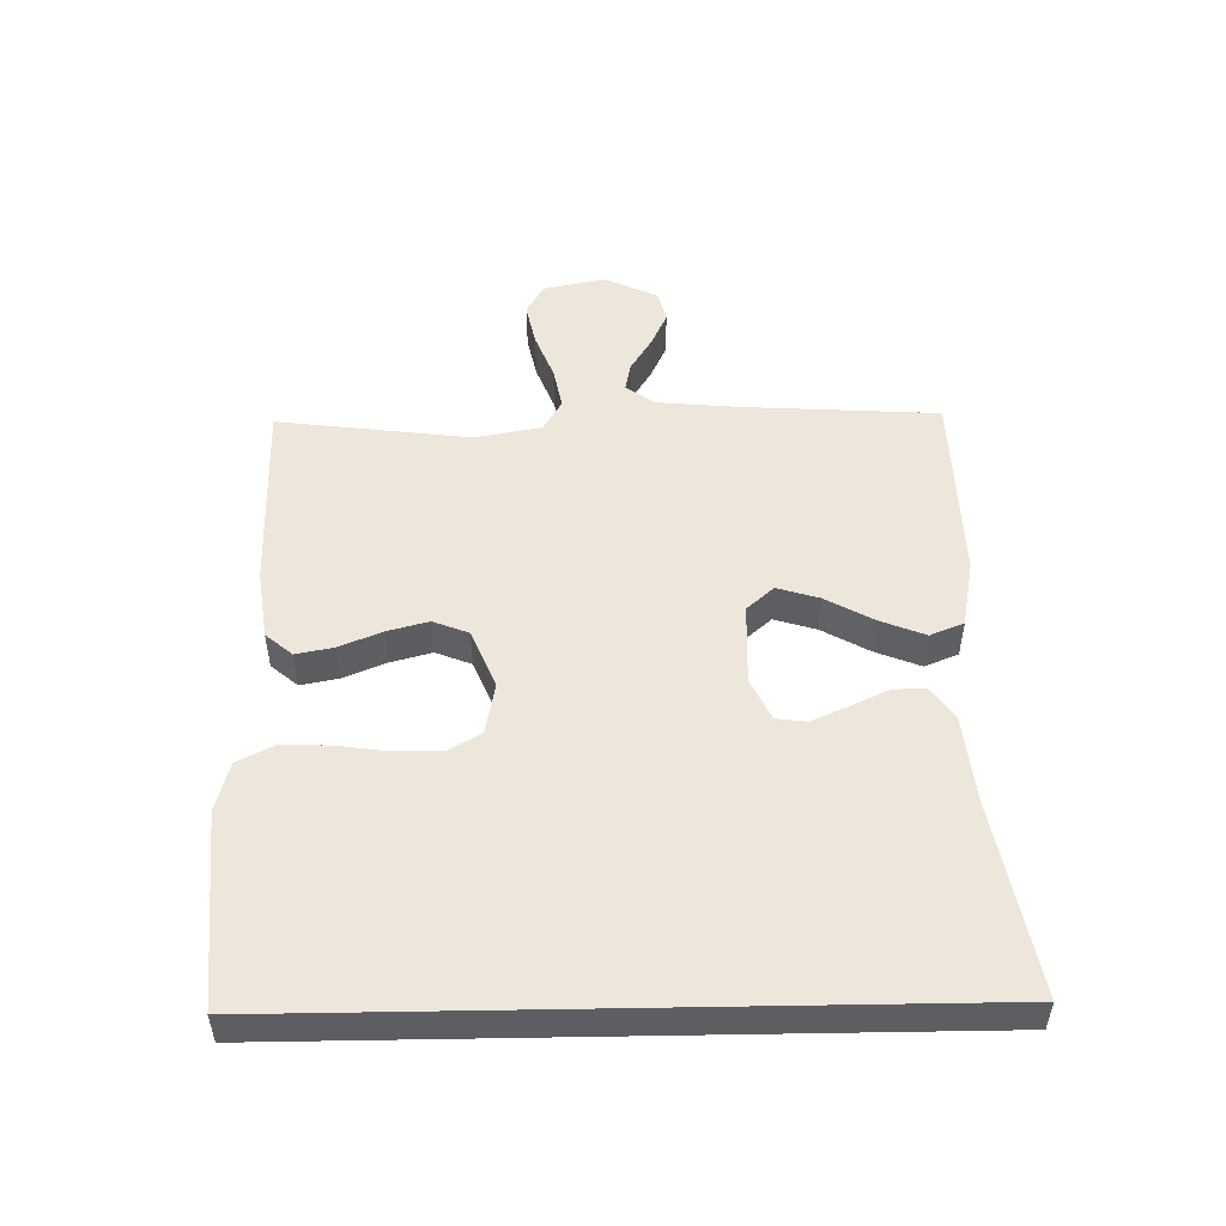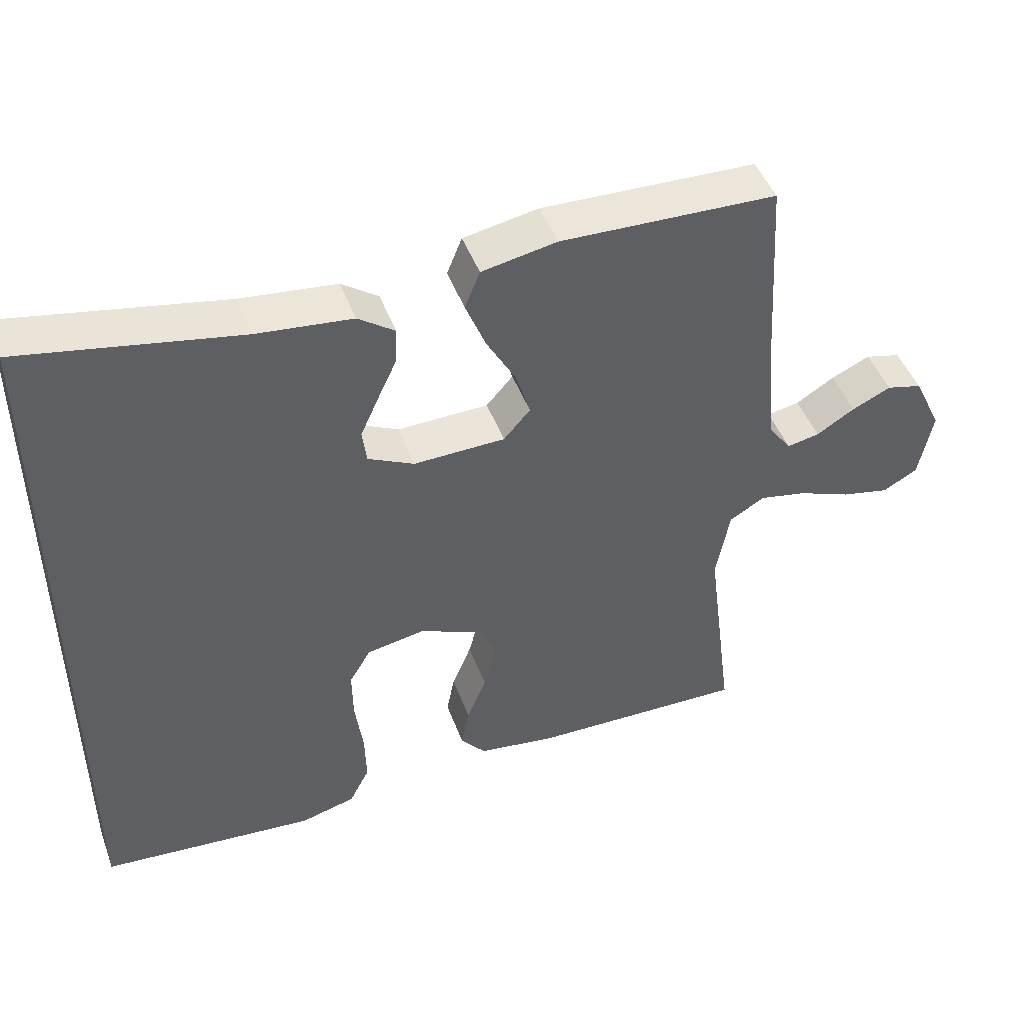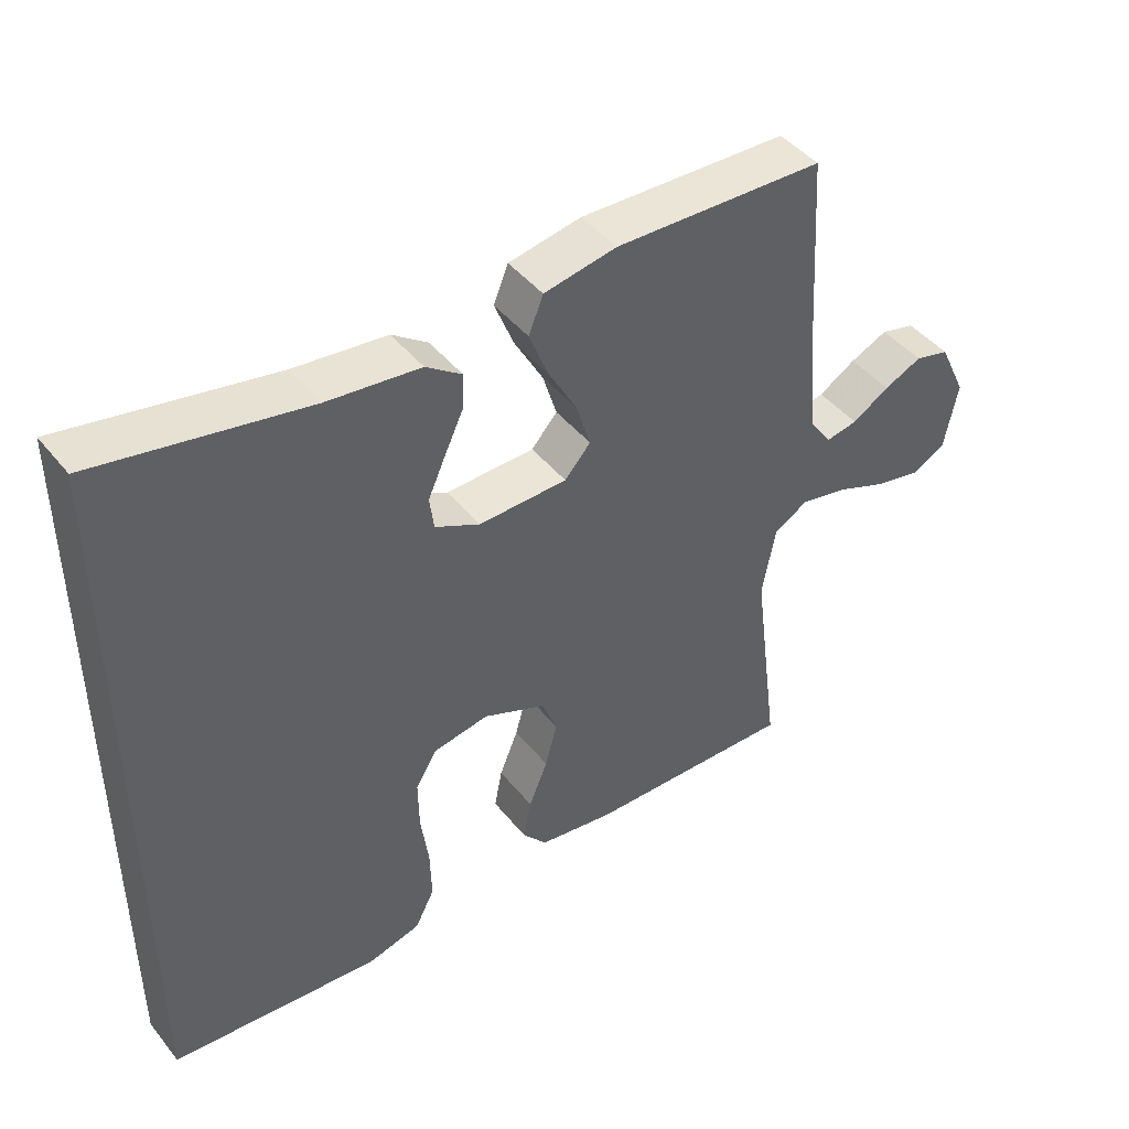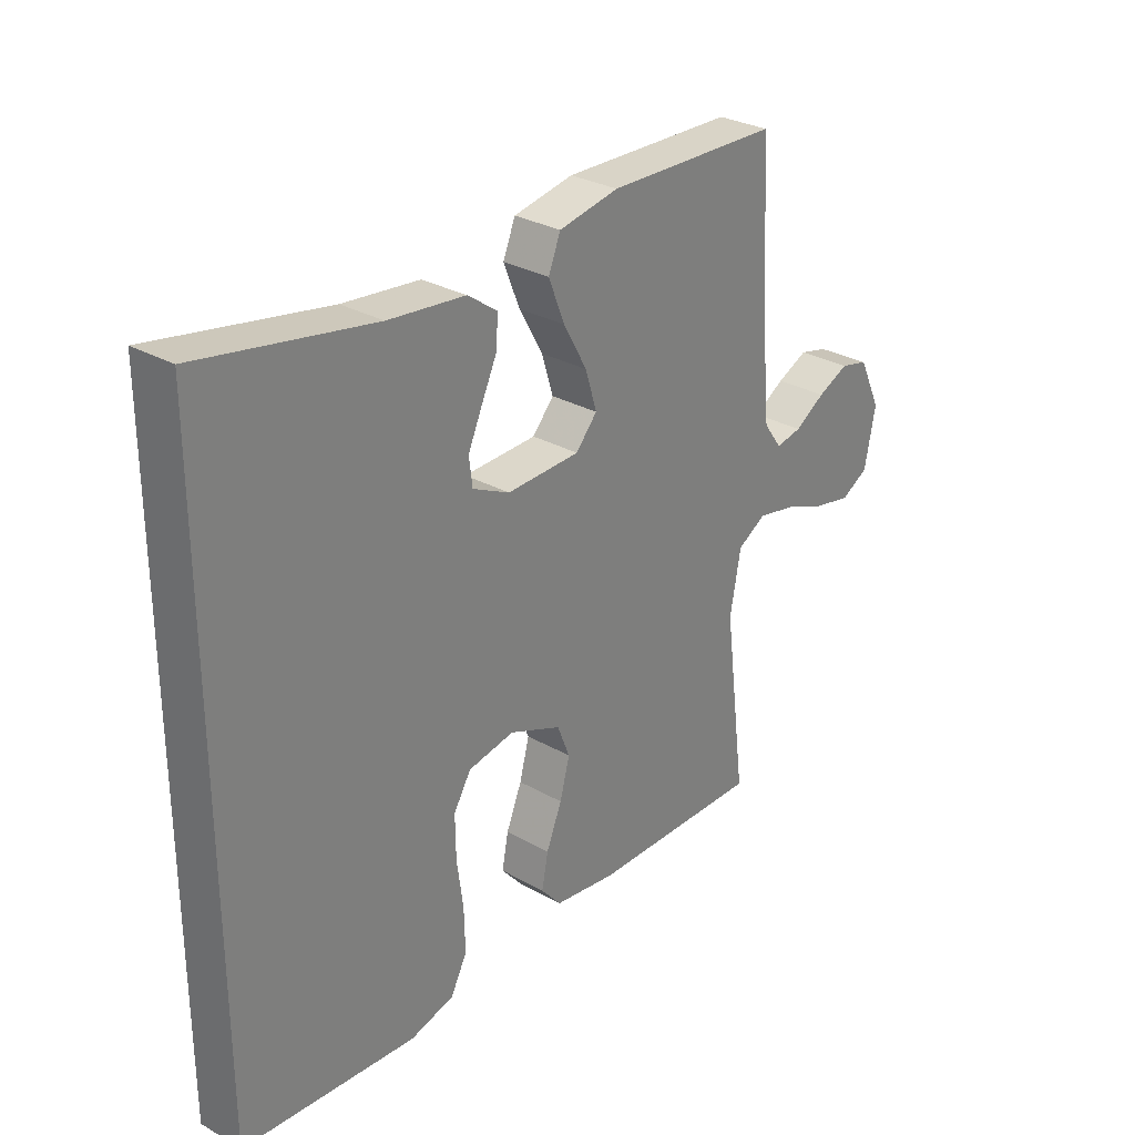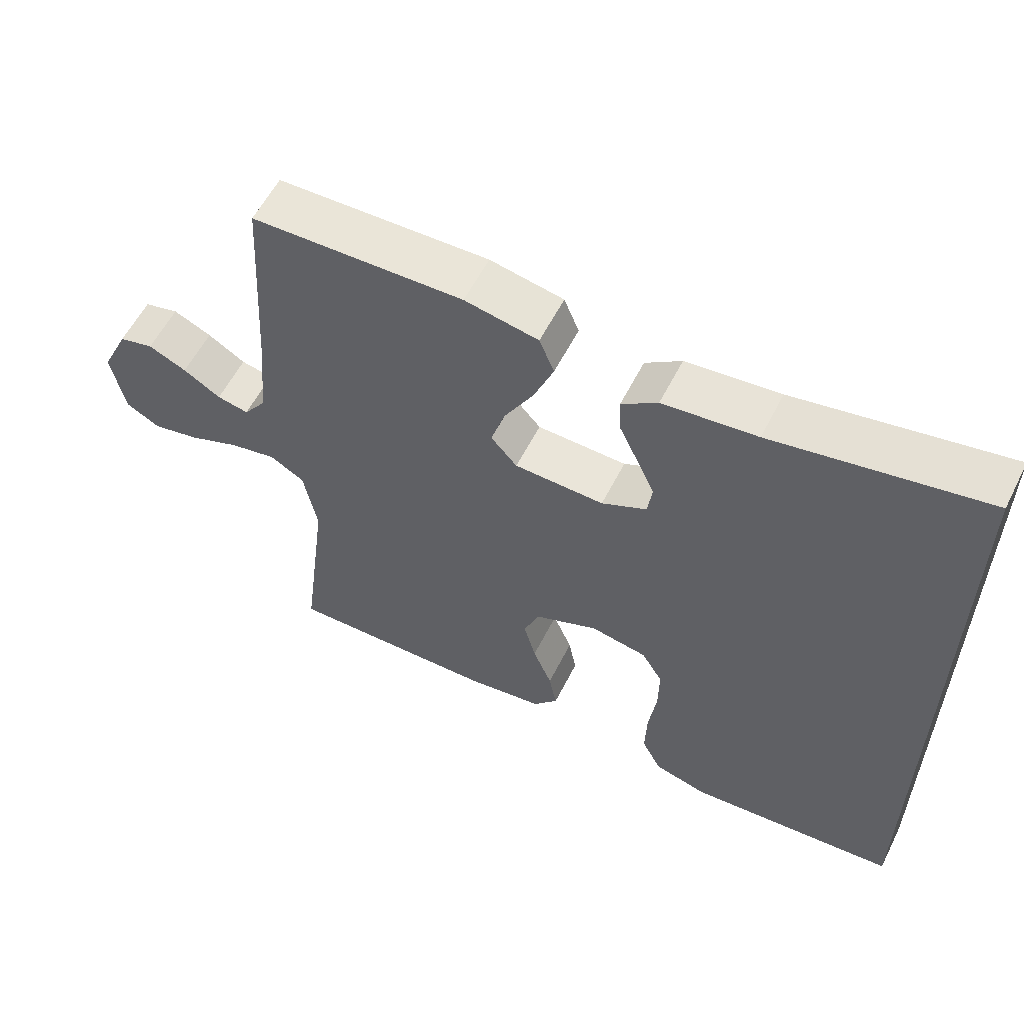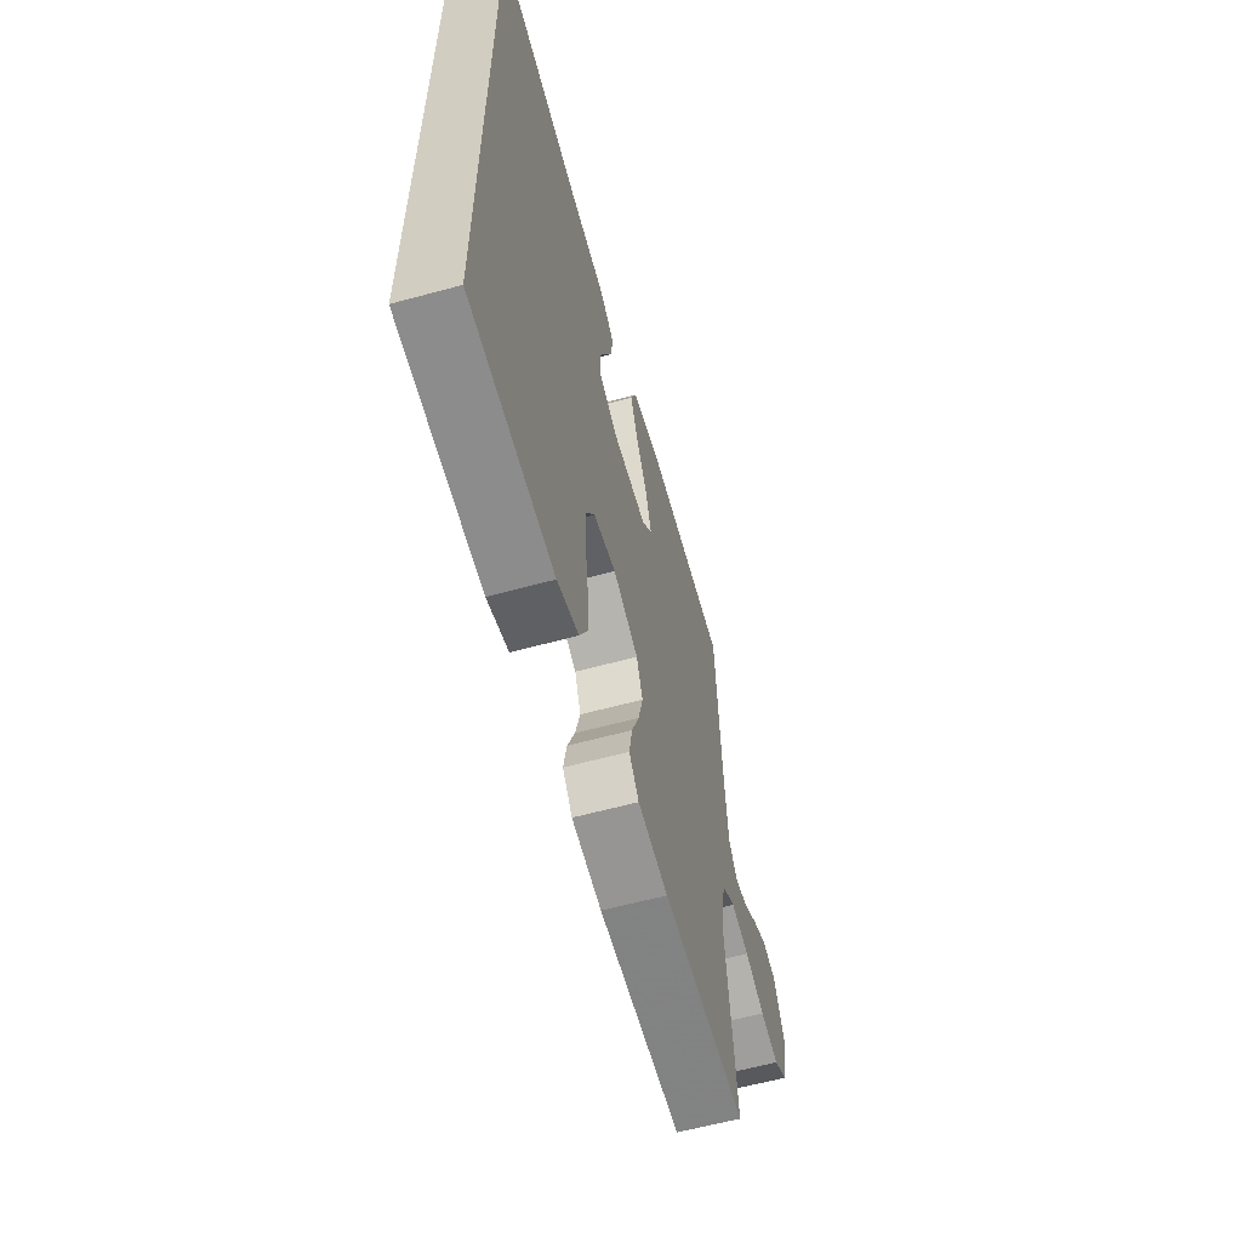
<metadata>
{"format":"obj","ext":"obj","renderer":"f3d","projection":"perspective","resolution":1024,"background":"white","views":[{"elev":50.8,"azim":-91.0,"up":"+Y"},{"elev":46.3,"azim":-19.8,"up":"+Z"},{"elev":44.2,"azim":-35.9,"up":"+Z"},{"elev":29.5,"azim":-50.1,"up":"+Z"},{"elev":58.1,"azim":-153.3,"up":"+Z"},{"elev":-60.2,"azim":-74.4,"up":"+Z"}]}
</metadata>
<code>
v -0.5 0.07 0.529
v -0.2 0.07 0.474
v -0.067 0.07 0.46
v -0.016 0.07 0.424
v -0.018 0.07 0.374
v -0.045 0.07 0.316
v -0.07 0.07 0.26
v -0.064 0.07 0.213
v 0 0.07 0.182
v 0.127 0.07 0.186
v 0.164 0.07 0.228
v 0.144 0.07 0.293
v 0.103 0.07 0.366
v 0.075 0.07 0.436
v 0.096 0.07 0.488
v 0.2 0.07 0.508
v 0.5 0.07 0.5
v 0.518 0.07 0.2
v 0.53 0.07 0.071
v 0.562 0.07 0.027
v 0.607 0.07 0.036
v 0.66 0.07 0.069
v 0.714 0.07 0.094
v 0.763 0.07 0.082
v 0.802 0.07 0
v 0.783 0.07 -0.097
v 0.735 0.07 -0.124
v 0.668 0.07 -0.11
v 0.596 0.07 -0.082
v 0.53 0.07 -0.069
v 0.481 0.07 -0.098
v 0.462 0.07 -0.2
v 0.5 0.07 -0.5
v 0.2 0.07 -0.496
v 0.092 0.07 -0.481
v 0.057 0.07 -0.44
v 0.068 0.07 -0.382
v 0.095 0.07 -0.316
v 0.112 0.07 -0.252
v 0.09 0.07 -0.197
v 0 0.07 -0.16
v -0.08 0.07 -0.175
v -0.11 0.07 -0.225
v -0.109 0.07 -0.297
v -0.098 0.07 -0.377
v -0.096 0.07 -0.451
v -0.124 0.07 -0.506
v -0.2 0.07 -0.527
v -0.5 0.07 -0.504
v -0.5 0 0.529
v -0.2 0 0.474
v -0.067 0 0.46
v -0.016 0 0.424
v -0.018 0 0.374
v -0.045 0 0.316
v -0.07 0 0.26
v -0.064 0 0.213
v 0 0 0.182
v 0.127 0 0.186
v 0.164 0 0.228
v 0.144 0 0.293
v 0.103 0 0.366
v 0.075 0 0.436
v 0.096 0 0.488
v 0.2 0 0.508
v 0.5 0 0.5
v 0.518 0 0.2
v 0.53 0 0.071
v 0.562 0 0.027
v 0.607 0 0.036
v 0.66 0 0.069
v 0.714 0 0.094
v 0.763 0 0.082
v 0.802 0 0
v 0.783 0 -0.097
v 0.735 0 -0.124
v 0.668 0 -0.11
v 0.596 0 -0.082
v 0.53 0 -0.069
v 0.481 0 -0.098
v 0.462 0 -0.2
v 0.5 0 -0.5
v 0.2 0 -0.496
v 0.092 0 -0.481
v 0.057 0 -0.44
v 0.068 0 -0.382
v 0.095 0 -0.316
v 0.112 0 -0.252
v 0.09 0 -0.197
v 0 0 -0.16
v -0.08 0 -0.175
v -0.11 0 -0.225
v -0.109 0 -0.297
v -0.098 0 -0.377
v -0.096 0 -0.451
v -0.124 0 -0.506
v -0.2 0 -0.527
v -0.5 0 -0.504
f 48 49 1 2
f 44 45 46 47
f 43 44 47 48
f 35 36 37 38
f 35 38 39
f 32 33 34 35
f 31 32 35 39
f 30 31 39 40
f 26 27 28 29
f 26 29 30
f 25 26 30
f 24 25 30
f 21 22 23 24
f 21 24 30 40
f 15 16 17 18
f 15 18 19
f 12 13 14 15
f 11 12 15 19
f 10 11 19 20
f 3 4 5 6
f 3 6 7
f 43 48 2 3
f 42 43 3 7
f 20 21 40 41
f 9 10 20 41
f 8 9 41 42
f 7 8 42
f 51 50 98 97
f 96 95 94 93
f 97 96 93 92
f 87 86 85 84
f 88 87 84
f 84 83 82 81
f 88 84 81 80
f 89 88 80 79
f 78 77 76 75
f 79 78 75
f 79 75 74
f 79 74 73
f 73 72 71 70
f 89 79 73 70
f 67 66 65 64
f 68 67 64
f 64 63 62 61
f 68 64 61 60
f 69 68 60 59
f 55 54 53 52
f 56 55 52
f 52 51 97 92
f 56 52 92 91
f 90 89 70 69
f 90 69 59 58
f 91 90 58 57
f 91 57 56
f 1 50 51 2
f 2 51 52 3
f 3 52 53 4
f 4 53 54 5
f 5 54 55 6
f 6 55 56 7
f 7 56 57 8
f 8 57 58 9
f 9 58 59 10
f 10 59 60 11
f 11 60 61 12
f 12 61 62 13
f 13 62 63 14
f 14 63 64 15
f 15 64 65 16
f 16 65 66 17
f 17 66 67 18
f 18 67 68 19
f 19 68 69 20
f 20 69 70 21
f 21 70 71 22
f 22 71 72 23
f 23 72 73 24
f 24 73 74 25
f 25 74 75 26
f 26 75 76 27
f 27 76 77 28
f 28 77 78 29
f 29 78 79 30
f 30 79 80 31
f 31 80 81 32
f 32 81 82 33
f 33 82 83 34
f 34 83 84 35
f 35 84 85 36
f 36 85 86 37
f 37 86 87 38
f 38 87 88 39
f 39 88 89 40
f 40 89 90 41
f 41 90 91 42
f 42 91 92 43
f 43 92 93 44
f 44 93 94 45
f 45 94 95 46
f 46 95 96 47
f 47 96 97 48
f 48 97 98 49
f 49 98 50 1

</code>
